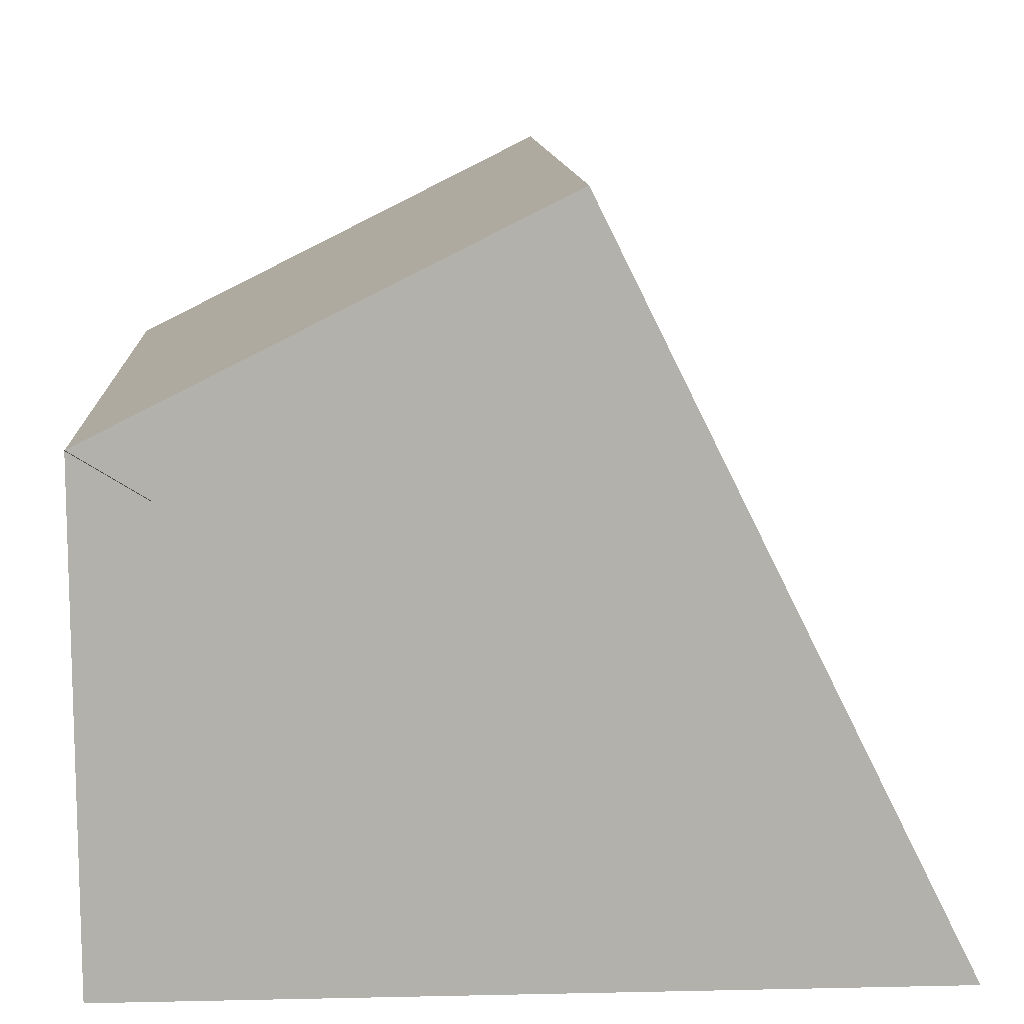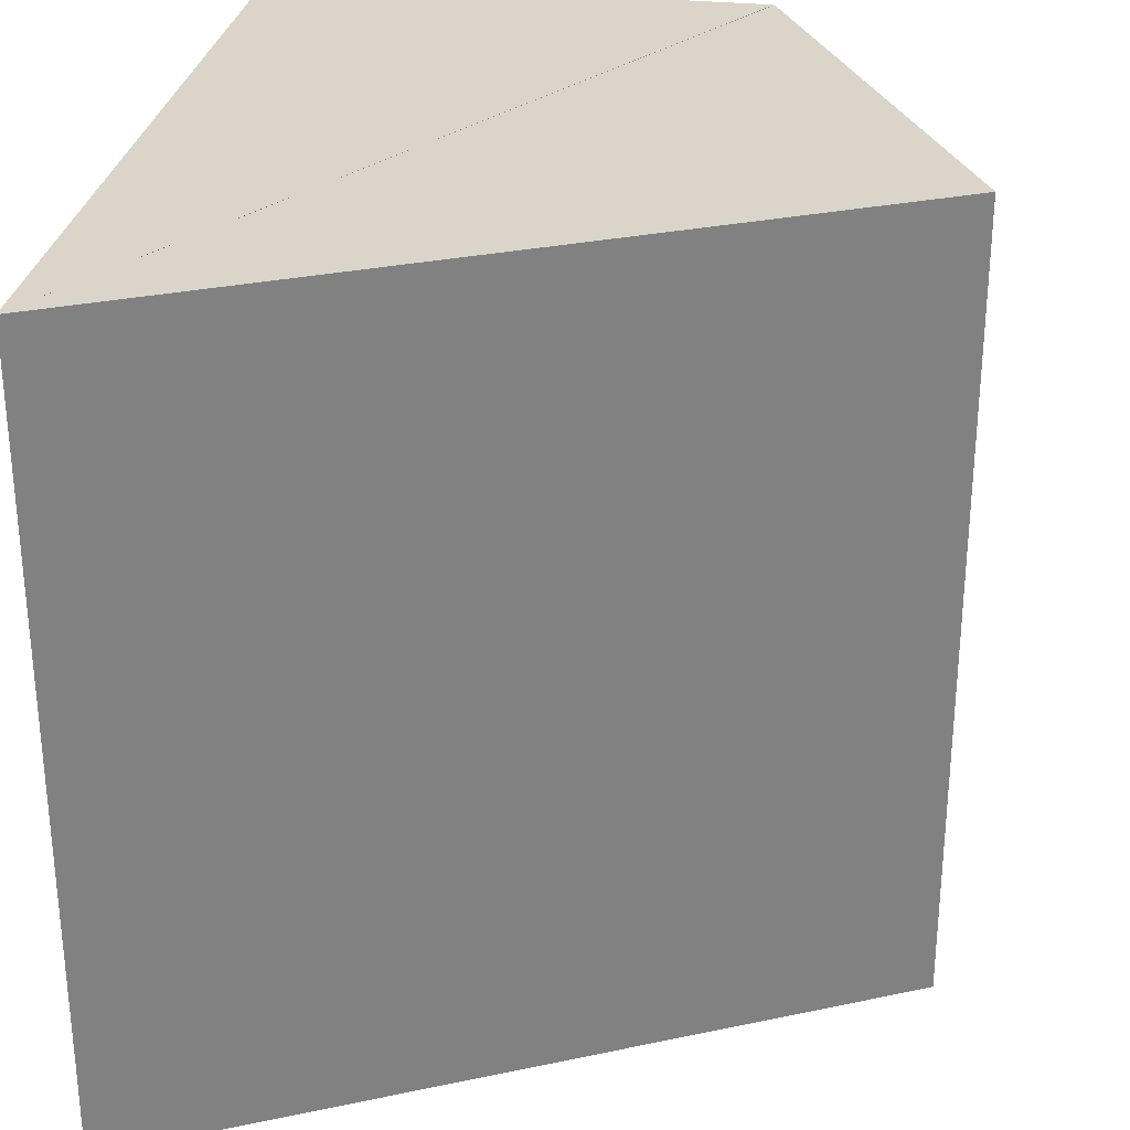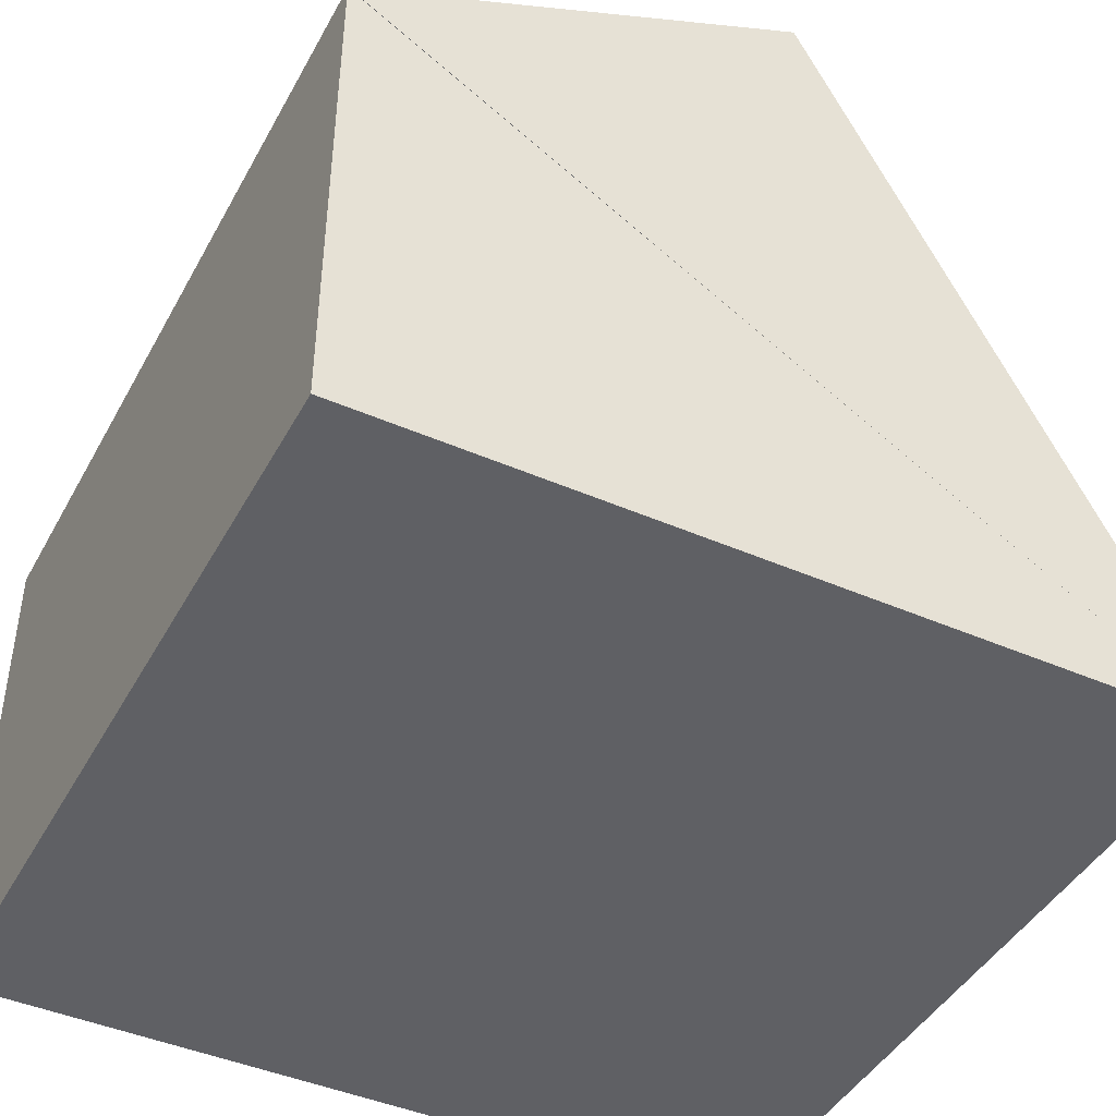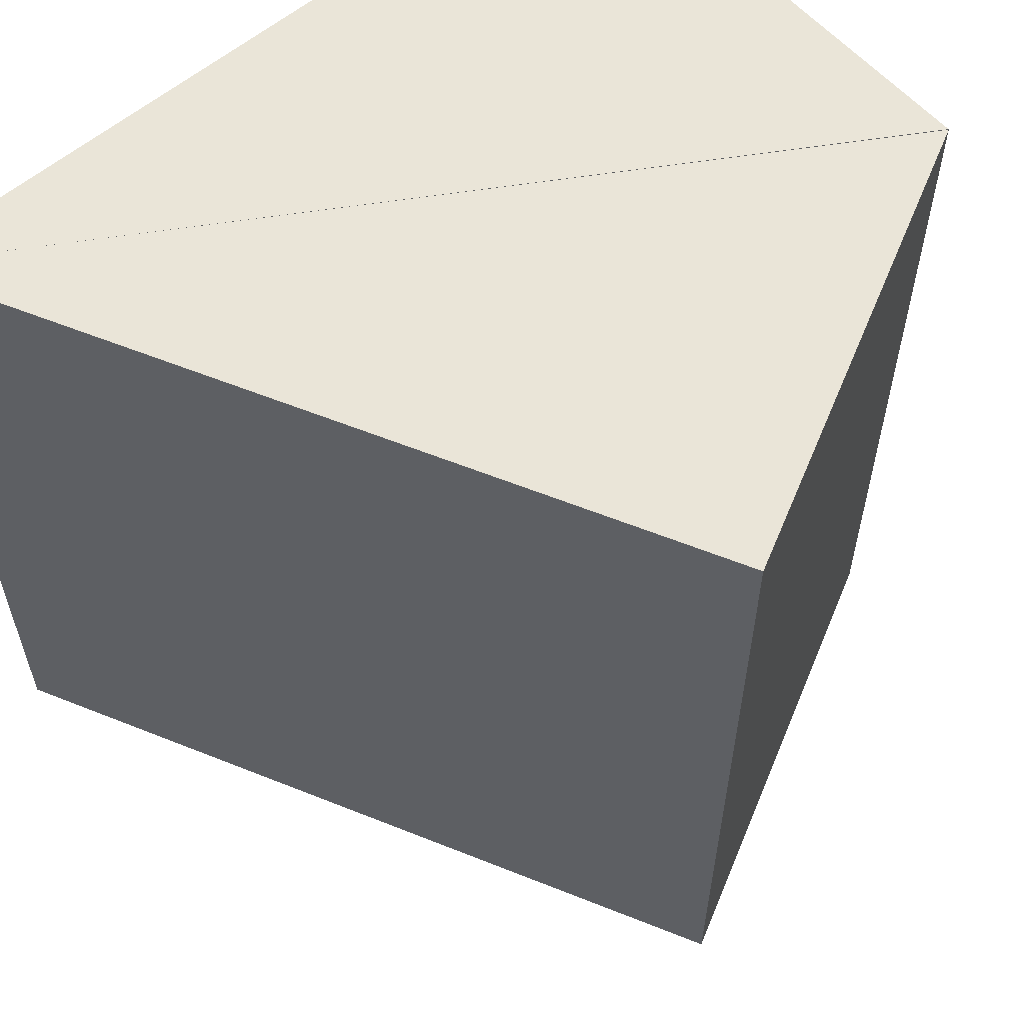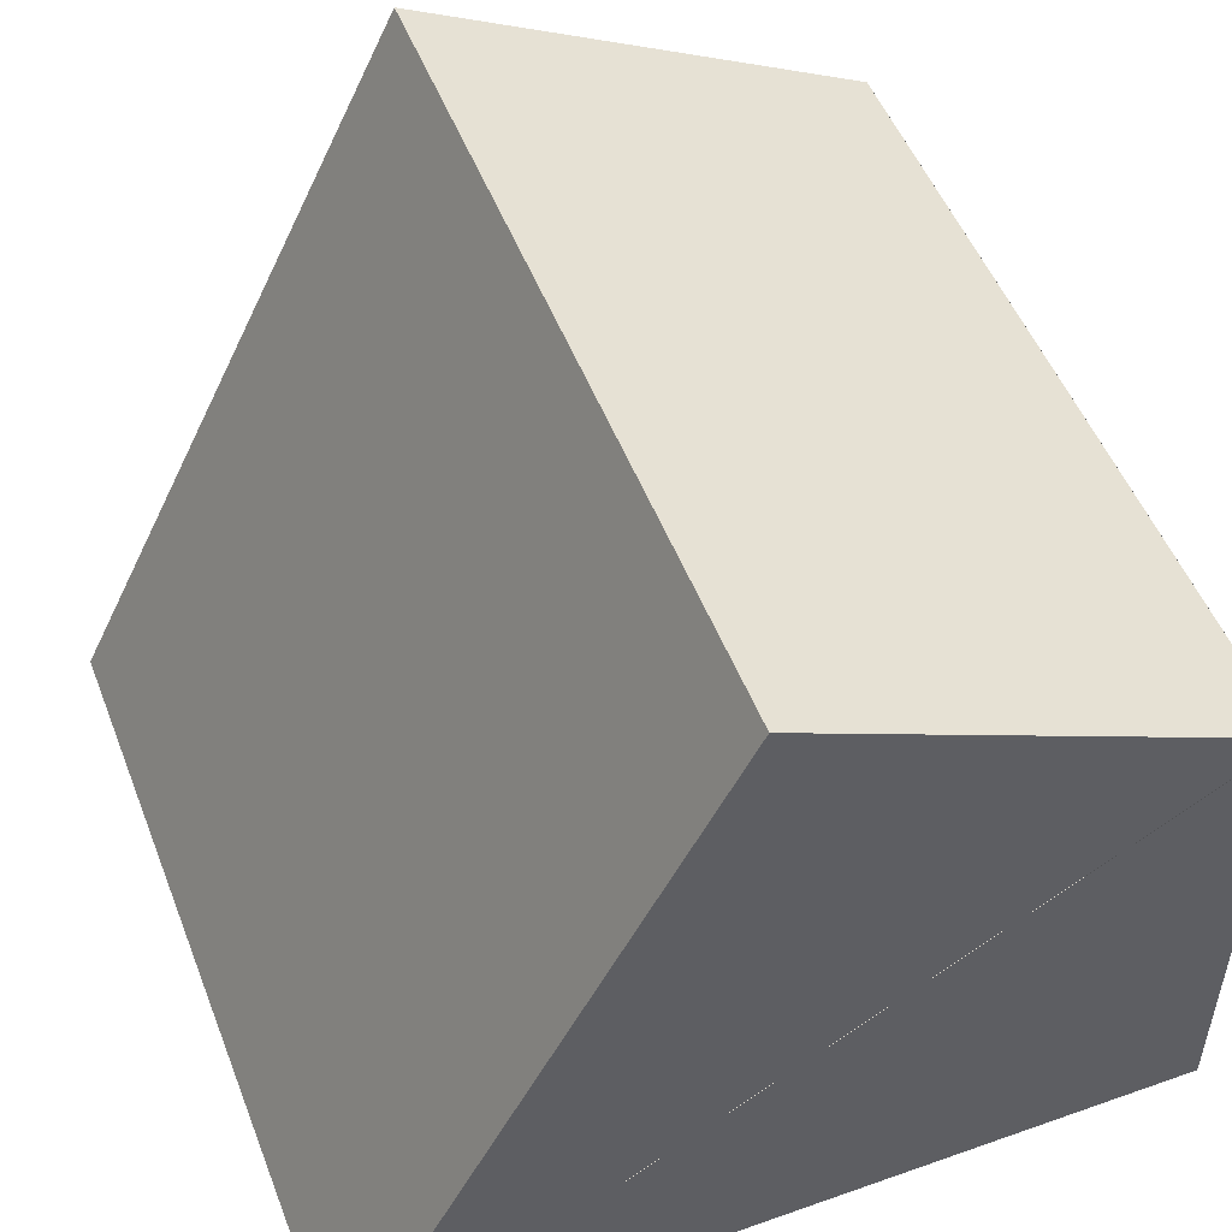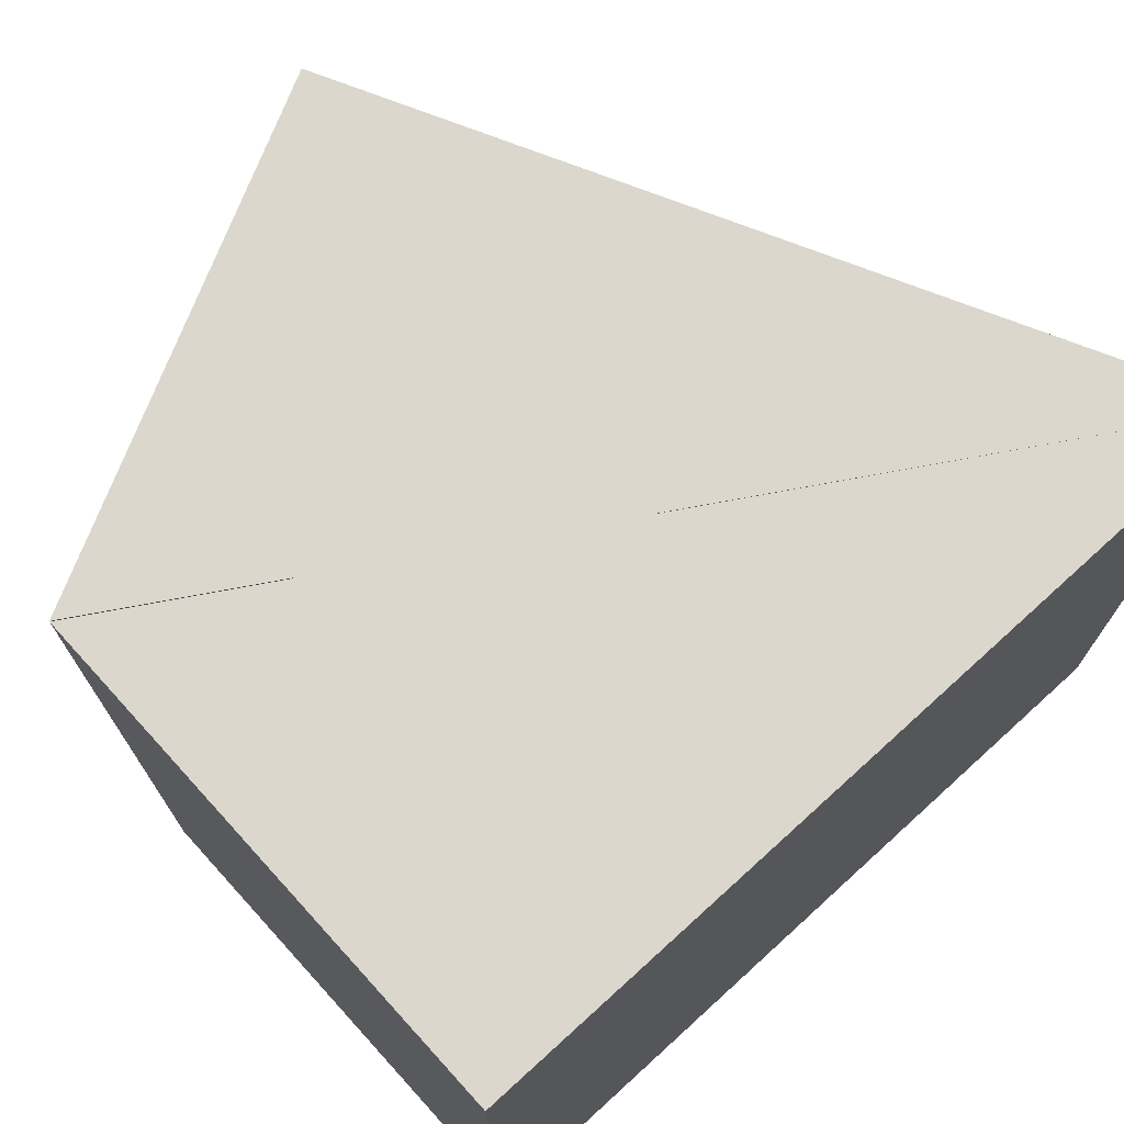
<metadata>
{"format":"obj","ext":"obj","renderer":"f3d","projection":"perspective","resolution":1024,"background":"white","views":[{"elev":11.3,"azim":176.9,"up":"+Z"},{"elev":29.3,"azim":-80.9,"up":"+Y"},{"elev":-43.9,"azim":152.9,"up":"+Z"},{"elev":58.8,"azim":-41.0,"up":"+Y"},{"elev":51.2,"azim":-21.0,"up":"+Z"},{"elev":73.2,"azim":137.7,"up":"+Y"}]}
</metadata>
<code>
g default
v 0.5 -0.5 0.309
v 0.5 0.5 0.309
v -0.4998 0.5 -0.3093
v 0.5 0.5 -0.309
v -0.4998 -0.5 -0.3093
v 0.5 -0.5 -0.309
g pCube3
f 3 4 6 5
f 1 6 4 2
f 3 2 4
f 5 6 1
g default
v 0.4996 0.5 0.3096
v 0.4996 -0.5 0.3096
v -0.4998 -0.5 -0.3093
v -0.05344 -0.5 0.5853
v -0.4998 0.5 -0.3093
v -0.05344 0.5 0.5853
g pCube4
f 9 10 12 11
f 7 12 10 8
f 9 8 10
f 11 12 7

</code>
